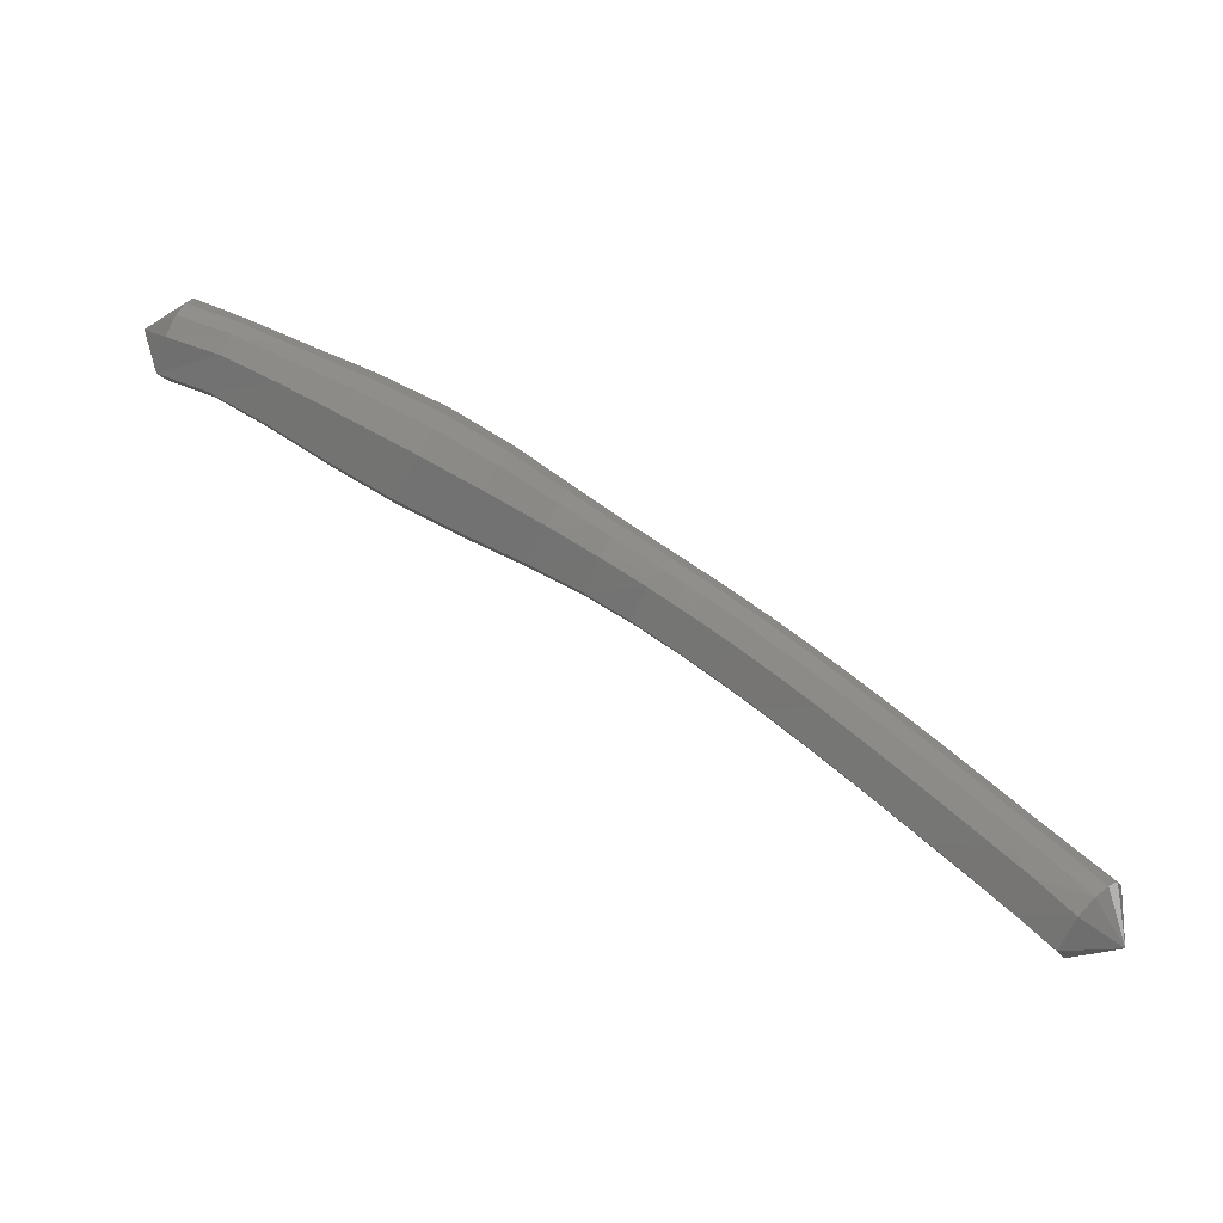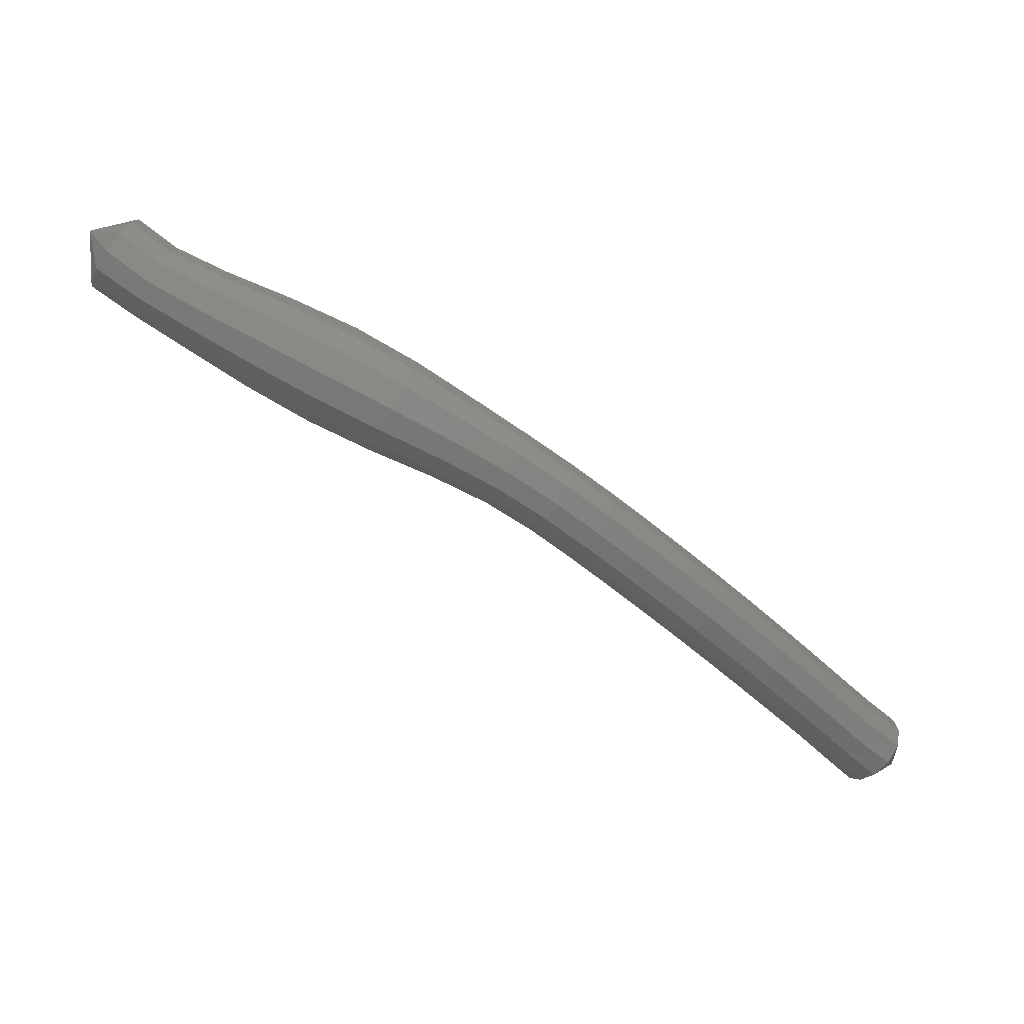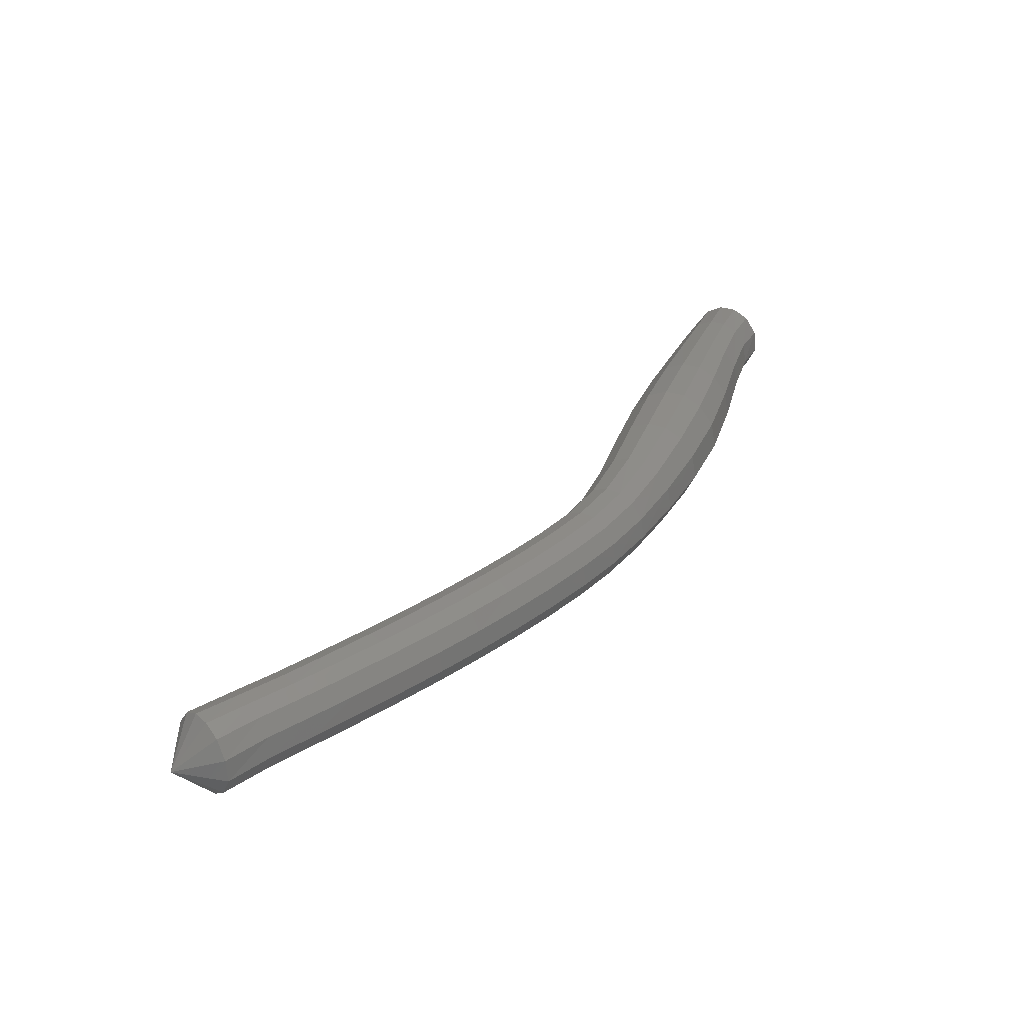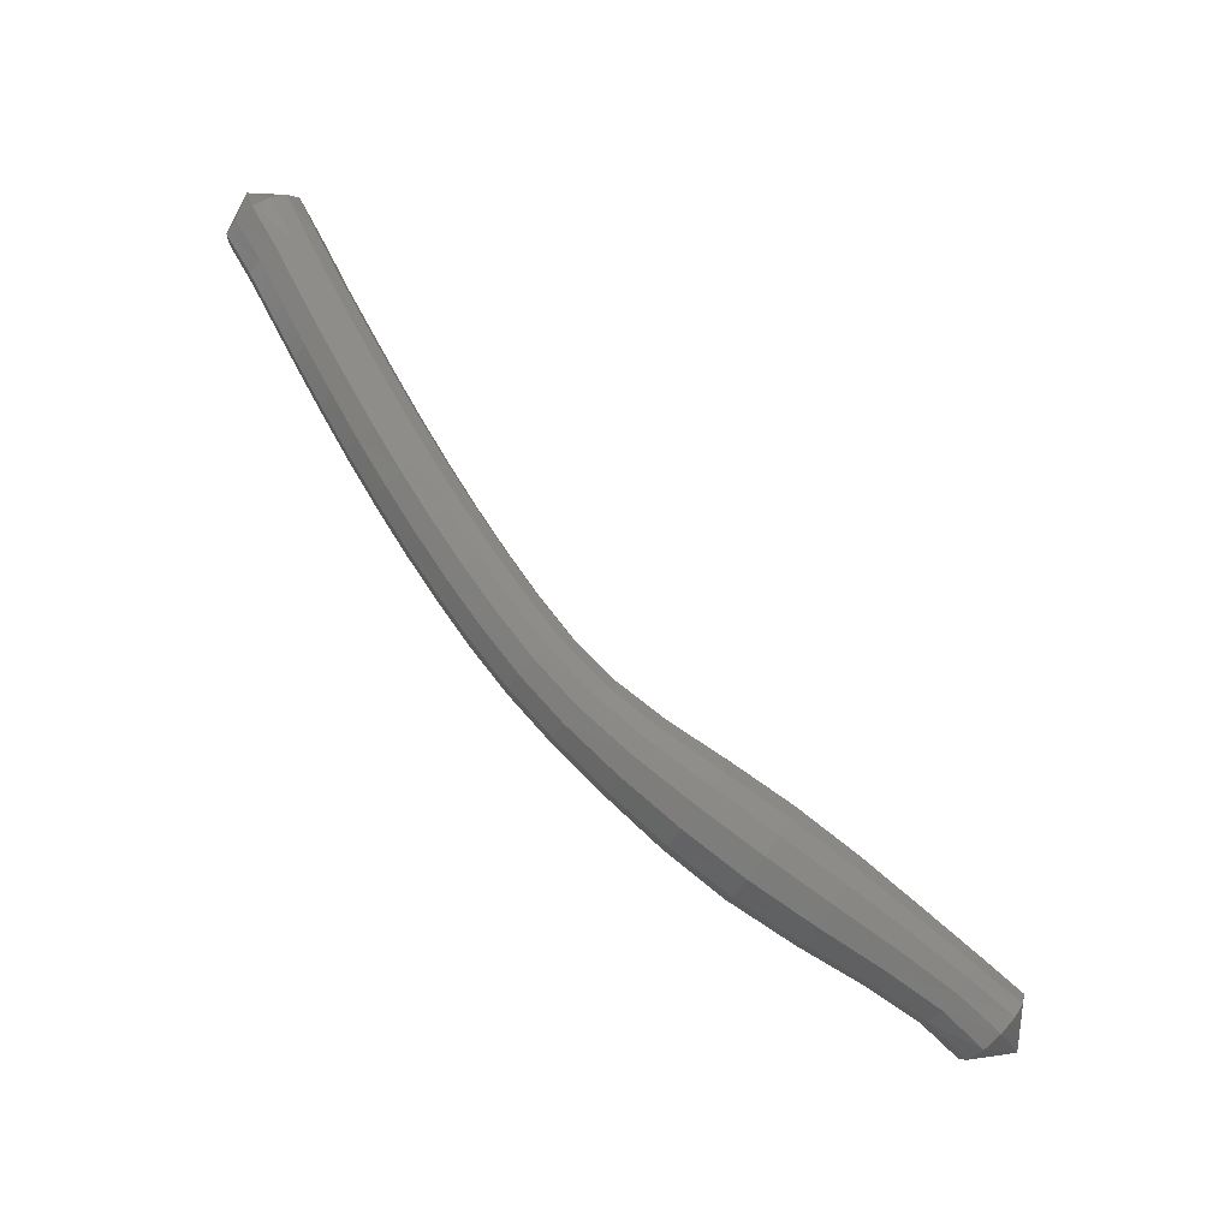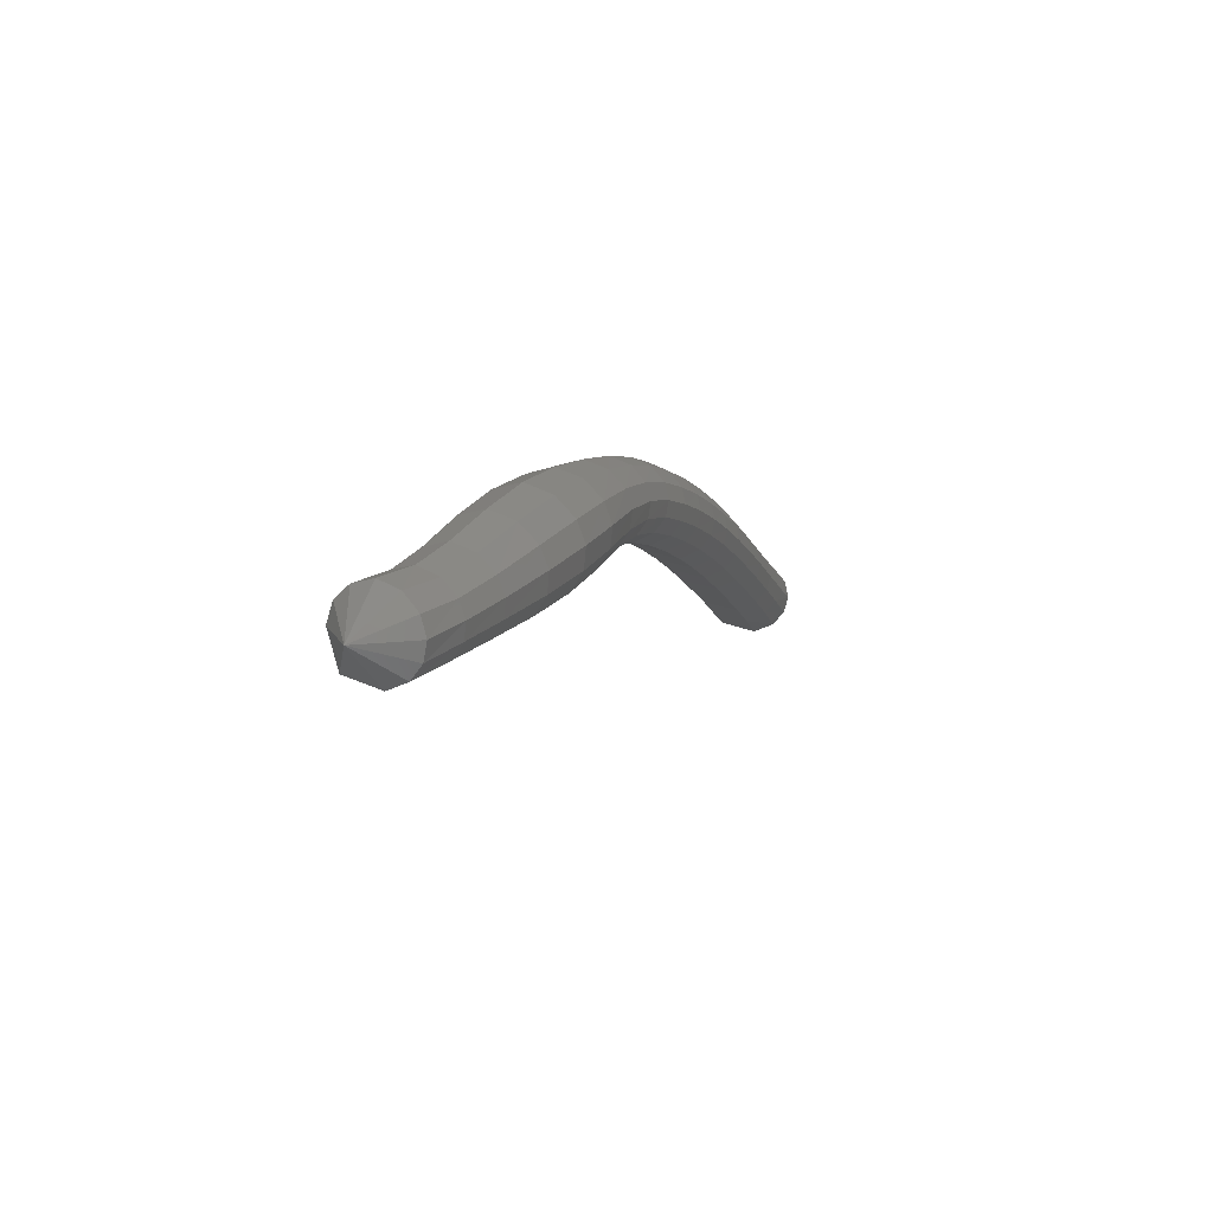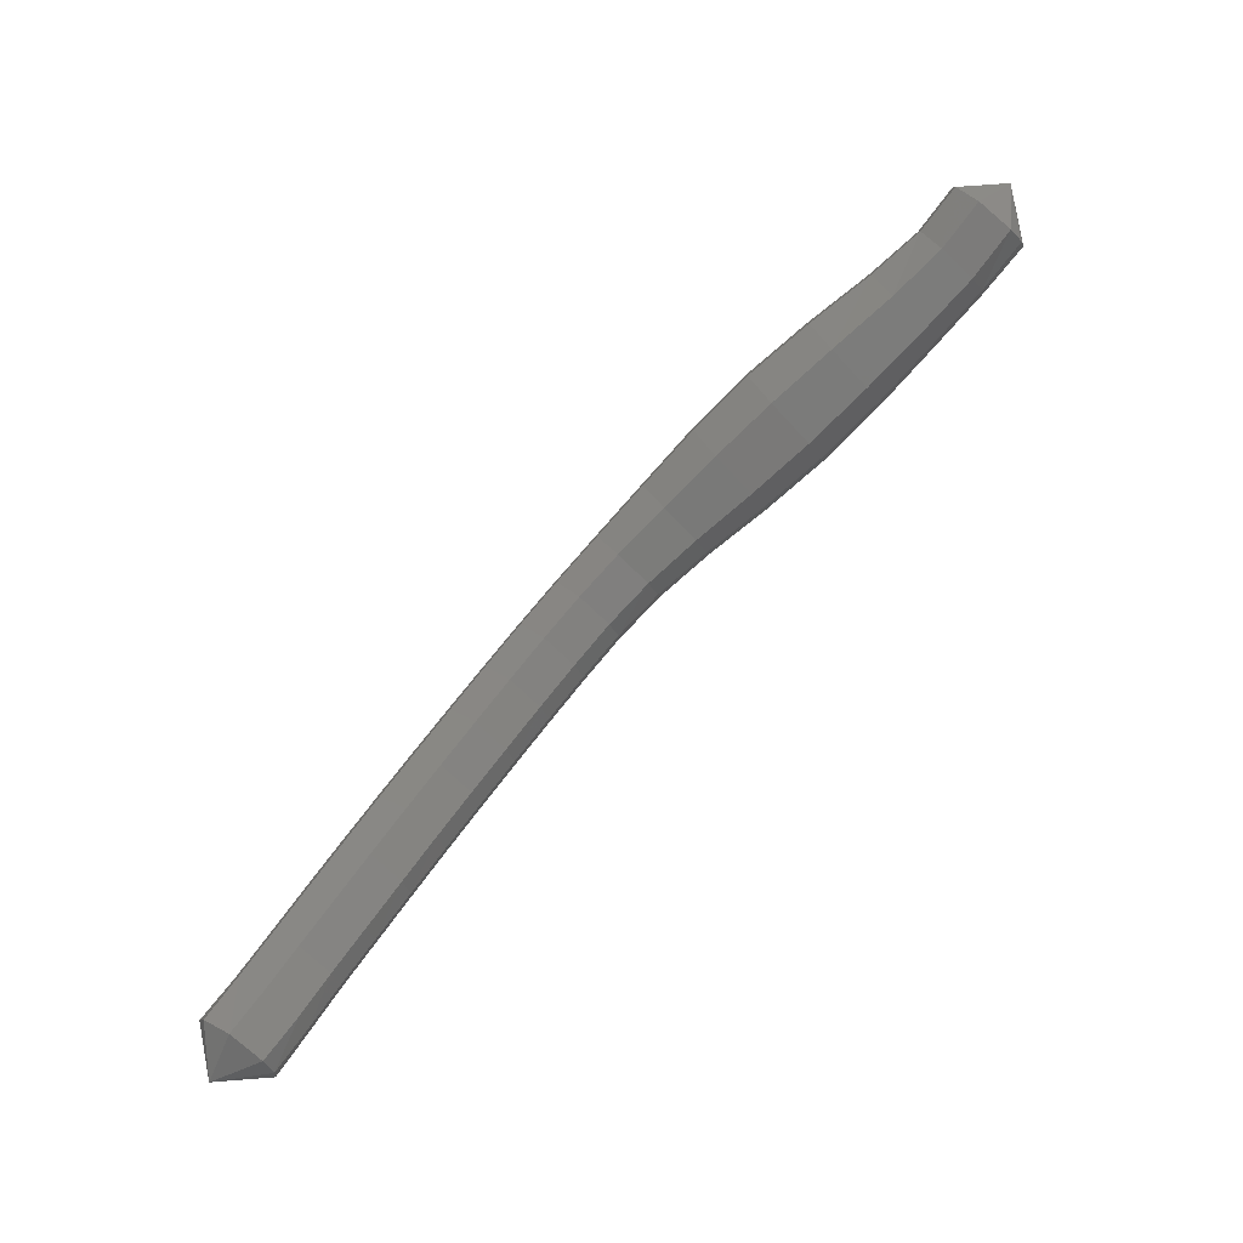
<metadata>
{"format":"stl","ext":"stl","renderer":"f3d","projection":"perspective","resolution":1024,"background":"white","views":[{"elev":-66.1,"azim":-47.1,"up":"+Y"},{"elev":65.8,"azim":4.2,"up":"+Y"},{"elev":56.4,"azim":99.9,"up":"+Z"},{"elev":53.0,"azim":-161.3,"up":"+Z"},{"elev":28.2,"azim":-90.8,"up":"+Y"},{"elev":-63.1,"azim":-159.1,"up":"+Y"}]}
</metadata>
<code>
# stl→obj: 212 verts, 440 faces
v -87.23 37.55 277.7
v -87.61 37.51 277.3
v -87.76 37.49 277.6
v -87.94 37.81 277.1
v -88.09 37.79 277.5
v -88.25 38.1 277
v -88.39 38.08 277.4
v -88.59 38.4 276.9
v -88.73 38.39 277.2
v -88.94 38.72 276.8
v -89.08 38.7 277.1
v -89.29 39.02 276.6
v -89.44 39 277
v -89.65 39.31 276.5
v -89.79 39.29 276.8
v -90.01 39.59 276.4
v -90.15 39.57 276.7
v -90.37 39.85 276.2
v -90.52 39.83 276.5
v -90.74 40.1 276.1
v -90.89 40.08 276.4
v -91.12 40.32 275.9
v -91.27 40.3 276.2
v -91.55 40.5 275.7
v -91.69 40.48 276.1
v -92.05 40.63 275.5
v -92.2 40.61 275.9
v -92.62 40.73 275.2
v -92.79 40.7 275.7
v -93.22 40.84 275
v -93.39 40.81 275.5
v -93.84 40.98 274.8
v -94.01 40.95 275.2
v -94.47 41.14 274.6
v -94.62 41.12 274.9
v -94.99 41.28 274.4
v -95.15 41.26 274.7
v -95.4 41.38 274.1
v -95.58 41.35 274.4
v -95.72 41.78 274.2
v -87.76 37.57 277.8
v -88.08 37.88 277.7
v -88.39 38.17 277.6
v -88.72 38.48 277.4
v -89.08 38.79 277.3
v -89.43 39.09 277.1
v -89.79 39.38 277
v -90.15 39.66 276.9
v -90.52 39.93 276.7
v -90.9 40.18 276.6
v -91.29 40.4 276.4
v -91.72 40.59 276.2
v -92.24 40.74 276.1
v -92.84 40.85 275.9
v -93.45 40.97 275.7
v -94.07 41.1 275.4
v -94.67 41.25 275.1
v -95.2 41.37 274.9
v -95.64 41.46 274.6
v -87.7 37.68 277.9
v -88.02 37.99 277.8
v -88.33 38.28 277.7
v -88.67 38.59 277.5
v -89.02 38.9 277.4
v -89.38 39.21 277.3
v -89.74 39.5 277.1
v -90.1 39.78 277
v -90.48 40.05 276.8
v -90.86 40.3 276.7
v -91.25 40.53 276.5
v -91.7 40.73 276.3
v -92.23 40.89 276.2
v -92.23 40.9 276.2
v -92.83 41.03 276
v -93.45 41.16 275.8
v -94.08 41.28 275.5
v -94.68 41.41 275.2
v -95.2 41.52 275
v -95.65 41.6 274.7
v -87.6 37.81 278
v -87.93 38.11 277.8
v -88.24 38.39 277.7
v -88.58 38.7 277.6
v -88.93 39.02 277.4
v -89.29 39.32 277.3
v -89.65 39.62 277.2
v -90.02 39.91 277
v -90.4 40.18 276.9
v -90.79 40.43 276.7
v -91.19 40.67 276.5
v -91.65 40.88 276.4
v -92.19 41.06 276.2
v -92.8 41.22 276
v -93.42 41.36 275.8
v -94.05 41.47 275.5
v -94.66 41.57 275.2
v -95.18 41.67 275
v -95.62 41.77 274.7
v -87.48 37.93 277.9
v -87.82 38.21 277.8
v -88.13 38.5 277.7
v -88.47 38.81 277.5
v -88.82 39.13 277.4
v -89.18 39.44 277.3
v -89.55 39.73 277.1
v -89.92 40.02 277
v -90.31 40.3 276.8
v -90.7 40.55 276.7
v -91.11 40.79 276.5
v -91.57 41.01 276.3
v -92.12 41.21 276.1
v -92.73 41.4 276
v -93.35 41.54 275.7
v -93.99 41.65 275.5
v -94.61 41.73 275.2
v -95.12 41.81 274.9
v -95.54 41.92 274.7
v -87.35 38.02 277.8
v -87.69 38.31 277.7
v -88 38.59 277.6
v -88.35 38.9 277.4
v -88.7 39.22 277.3
v -89.06 39.53 277.2
v -89.43 39.83 277
v -89.81 40.12 276.9
v -90.19 40.4 276.7
v -90.59 40.66 276.6
v -91 40.9 276.4
v -91.48 41.13 276.2
v -92.03 41.34 276
v -92.63 41.55 275.8
v -93.26 41.7 275.6
v -93.9 41.8 275.3
v -94.53 41.86 275
v -95.03 41.93 274.8
v -95.44 42.05 274.6
v -87.25 38.05 277.6
v -87.59 38.34 277.5
v -87.9 38.63 277.4
v -88.25 38.94 277.3
v -88.6 39.26 277.1
v -88.97 39.57 277
v -89.34 39.87 276.8
v -89.71 40.16 276.7
v -90.1 40.43 276.5
v -90.49 40.7 276.4
v -90.91 40.94 276.2
v -91.39 41.17 276
v -91.94 41.4 275.8
v -92.53 41.6 275.6
v -93.15 41.76 275.3
v -93.8 41.86 275.1
v -94.44 41.91 274.8
v -94.94 41.98 274.6
v -95.33 42.09 274.4
v -87.23 37.99 277.4
v -87.57 38.29 277.3
v -87.88 38.57 277.2
v -88.22 38.88 277.1
v -88.58 39.2 276.9
v -88.94 39.51 276.8
v -89.31 39.81 276.7
v -89.68 40.1 276.5
v -90.06 40.37 276.4
v -90.45 40.63 276.2
v -90.87 40.88 276
v -91.34 41.1 275.8
v -91.88 41.32 275.6
v -92.47 41.51 275.3
v -93.08 41.67 275.1
v -93.73 41.77 274.9
v -94.37 41.83 274.6
v -94.88 41.91 274.5
v -95.26 42.01 274.2
v -87.27 37.89 277.3
v -87.6 38.19 277.2
v -87.91 38.47 277.1
v -88.26 38.78 276.9
v -88.61 39.1 276.8
v -88.97 39.41 276.7
v -89.34 39.7 276.5
v -89.71 39.99 276.4
v -90.08 40.26 276.2
v -90.47 40.52 276.1
v -90.88 40.76 275.9
v -91.34 40.98 275.7
v -91.87 41.17 275.5
v -92.45 41.35 275.2
v -93.05 41.49 274.9
v -93.7 41.6 274.7
v -94.34 41.69 274.5
v -94.85 41.78 274.3
v -95.24 41.87 274.1
v -87.37 37.75 277.2
v -87.69 38.05 277.1
v -88.01 38.34 277
v -88.35 38.65 276.8
v -88.7 38.96 276.7
v -89.06 39.27 276.6
v -89.42 39.56 276.4
v -89.79 39.84 276.3
v -90.16 40.11 276.1
v -90.54 40.37 276
v -90.94 40.6 275.8
v -91.38 40.8 275.6
v -91.9 40.98 275.4
v -92.47 41.12 275.1
v -93.07 41.26 274.9
v -93.72 41.38 274.6
v -94.36 41.49 274.5
v -94.86 41.59 274.3
v -95.26 41.69 274
f 1 1 2
f 2 1 3
f 2 3 4
f 4 3 5
f 4 5 6
f 6 5 7
f 6 7 8
f 8 7 9
f 8 9 10
f 10 9 11
f 10 11 12
f 12 11 13
f 12 13 14
f 14 13 15
f 14 15 16
f 16 15 17
f 16 17 18
f 18 17 19
f 18 19 20
f 20 19 21
f 20 21 22
f 22 21 23
f 22 23 24
f 24 23 25
f 24 25 26
f 26 25 27
f 26 27 28
f 28 27 29
f 28 29 30
f 30 29 31
f 30 31 32
f 32 31 33
f 32 33 34
f 34 33 35
f 34 35 36
f 36 35 37
f 36 37 38
f 38 37 39
f 38 39 40
f 40 39 40
f 1 1 3
f 3 1 41
f 3 41 5
f 5 41 42
f 5 42 7
f 7 42 43
f 7 43 9
f 9 43 44
f 9 44 11
f 11 44 45
f 11 45 13
f 13 45 46
f 13 46 15
f 15 46 47
f 15 47 17
f 17 47 48
f 17 48 19
f 19 48 49
f 19 49 21
f 21 49 50
f 21 50 23
f 23 50 51
f 23 51 25
f 25 51 52
f 25 52 27
f 27 52 53
f 27 53 29
f 29 53 54
f 29 54 31
f 31 54 55
f 31 55 33
f 33 55 56
f 33 56 35
f 35 56 57
f 35 57 37
f 37 57 58
f 37 58 39
f 39 58 59
f 39 59 40
f 40 59 40
f 1 1 41
f 41 1 60
f 41 60 42
f 42 60 61
f 42 61 43
f 43 61 62
f 43 62 44
f 44 62 63
f 44 63 45
f 45 63 64
f 45 64 46
f 46 64 65
f 46 65 47
f 47 65 66
f 47 66 48
f 48 66 67
f 48 67 49
f 49 67 68
f 49 68 50
f 50 68 69
f 50 69 51
f 51 69 70
f 51 70 52
f 52 70 71
f 52 71 53
f 53 71 72
f 53 73 54
f 54 73 74
f 54 74 55
f 55 74 75
f 55 75 56
f 56 75 76
f 56 76 57
f 57 76 77
f 57 77 58
f 58 77 78
f 58 78 59
f 59 78 79
f 59 79 40
f 40 79 40
f 1 1 60
f 60 1 80
f 60 80 61
f 61 80 81
f 61 81 62
f 62 81 82
f 62 82 63
f 63 82 83
f 63 83 64
f 64 83 84
f 64 84 65
f 65 84 85
f 65 85 66
f 66 85 86
f 66 86 67
f 67 86 87
f 67 87 68
f 68 87 88
f 68 88 69
f 69 88 89
f 69 89 70
f 70 89 90
f 70 90 71
f 71 90 91
f 71 91 72
f 72 91 92
f 73 92 74
f 74 92 93
f 74 93 75
f 75 93 94
f 75 94 76
f 76 94 95
f 76 95 77
f 77 95 96
f 77 96 78
f 78 96 97
f 78 97 79
f 79 97 98
f 79 98 40
f 40 98 40
f 1 1 80
f 80 1 99
f 80 99 81
f 81 99 100
f 81 100 82
f 82 100 101
f 82 101 83
f 83 101 102
f 83 102 84
f 84 102 103
f 84 103 85
f 85 103 104
f 85 104 86
f 86 104 105
f 86 105 87
f 87 105 106
f 87 106 88
f 88 106 107
f 88 107 89
f 89 107 108
f 89 108 90
f 90 108 109
f 90 109 91
f 91 109 110
f 91 110 92
f 92 110 111
f 92 111 93
f 93 111 112
f 93 112 94
f 94 112 113
f 94 113 95
f 95 113 114
f 95 114 96
f 96 114 115
f 96 115 97
f 97 115 116
f 97 116 98
f 98 116 117
f 98 117 40
f 40 117 40
f 1 1 99
f 99 1 118
f 99 118 100
f 100 118 119
f 100 119 101
f 101 119 120
f 101 120 102
f 102 120 121
f 102 121 103
f 103 121 122
f 103 122 104
f 104 122 123
f 104 123 105
f 105 123 124
f 105 124 106
f 106 124 125
f 106 125 107
f 107 125 126
f 107 126 108
f 108 126 127
f 108 127 109
f 109 127 128
f 109 128 110
f 110 128 129
f 110 129 111
f 111 129 130
f 111 130 112
f 112 130 131
f 112 131 113
f 113 131 132
f 113 132 114
f 114 132 133
f 114 133 115
f 115 133 134
f 115 134 116
f 116 134 135
f 116 135 117
f 117 135 136
f 117 136 40
f 40 136 40
f 1 1 118
f 118 1 137
f 118 137 119
f 119 137 138
f 119 138 120
f 120 138 139
f 120 139 121
f 121 139 140
f 121 140 122
f 122 140 141
f 122 141 123
f 123 141 142
f 123 142 124
f 124 142 143
f 124 143 125
f 125 143 144
f 125 144 126
f 126 144 145
f 126 145 127
f 127 145 146
f 127 146 128
f 128 146 147
f 128 147 129
f 129 147 148
f 129 148 130
f 130 148 149
f 130 149 131
f 131 149 150
f 131 150 132
f 132 150 151
f 132 151 133
f 133 151 152
f 133 152 134
f 134 152 153
f 134 153 135
f 135 153 154
f 135 154 136
f 136 154 155
f 136 155 40
f 40 155 40
f 1 1 137
f 137 1 156
f 137 156 138
f 138 156 157
f 138 157 139
f 139 157 158
f 139 158 140
f 140 158 159
f 140 159 141
f 141 159 160
f 141 160 142
f 142 160 161
f 142 161 143
f 143 161 162
f 143 162 144
f 144 162 163
f 144 163 145
f 145 163 164
f 145 164 146
f 146 164 165
f 146 165 147
f 147 165 166
f 147 166 148
f 148 166 167
f 148 167 149
f 149 167 168
f 149 168 150
f 150 168 169
f 150 169 151
f 151 169 170
f 151 170 152
f 152 170 171
f 152 171 153
f 153 171 172
f 153 172 154
f 154 172 173
f 154 173 155
f 155 173 174
f 155 174 40
f 40 174 40
f 1 1 156
f 156 1 175
f 156 175 157
f 157 175 176
f 157 176 158
f 158 176 177
f 158 177 159
f 159 177 178
f 159 178 160
f 160 178 179
f 160 179 161
f 161 179 180
f 161 180 162
f 162 180 181
f 162 181 163
f 163 181 182
f 163 182 164
f 164 182 183
f 164 183 165
f 165 183 184
f 165 184 166
f 166 184 185
f 166 185 167
f 167 185 186
f 167 186 168
f 168 186 187
f 168 187 169
f 169 187 188
f 169 188 170
f 170 188 189
f 170 189 171
f 171 189 190
f 171 190 172
f 172 190 191
f 172 191 173
f 173 191 192
f 173 192 174
f 174 192 193
f 174 193 40
f 40 193 40
f 1 1 175
f 175 1 194
f 175 194 176
f 176 194 195
f 176 195 177
f 177 195 196
f 177 196 178
f 178 196 197
f 178 197 179
f 179 197 198
f 179 198 180
f 180 198 199
f 180 199 181
f 181 199 200
f 181 200 182
f 182 200 201
f 182 201 183
f 183 201 202
f 183 202 184
f 184 202 203
f 184 203 185
f 185 203 204
f 185 204 186
f 186 204 205
f 186 205 187
f 187 205 206
f 187 206 188
f 188 206 207
f 188 207 189
f 189 207 208
f 189 208 190
f 190 208 209
f 190 209 191
f 191 209 210
f 191 210 192
f 192 210 211
f 192 211 193
f 193 211 212
f 193 212 40
f 40 212 40
f 1 1 194
f 194 1 2
f 194 2 195
f 195 2 4
f 195 4 196
f 196 4 6
f 196 6 197
f 197 6 8
f 197 8 198
f 198 8 10
f 198 10 199
f 199 10 12
f 199 12 200
f 200 12 14
f 200 14 201
f 201 14 16
f 201 16 202
f 202 16 18
f 202 18 203
f 203 18 20
f 203 20 204
f 204 20 22
f 204 22 205
f 205 22 24
f 205 24 206
f 206 24 26
f 206 26 207
f 207 26 28
f 207 28 208
f 208 28 30
f 208 30 209
f 209 30 32
f 209 32 210
f 210 32 34
f 210 34 211
f 211 34 36
f 211 36 212
f 212 36 38
f 212 38 40
f 40 38 40

</code>
